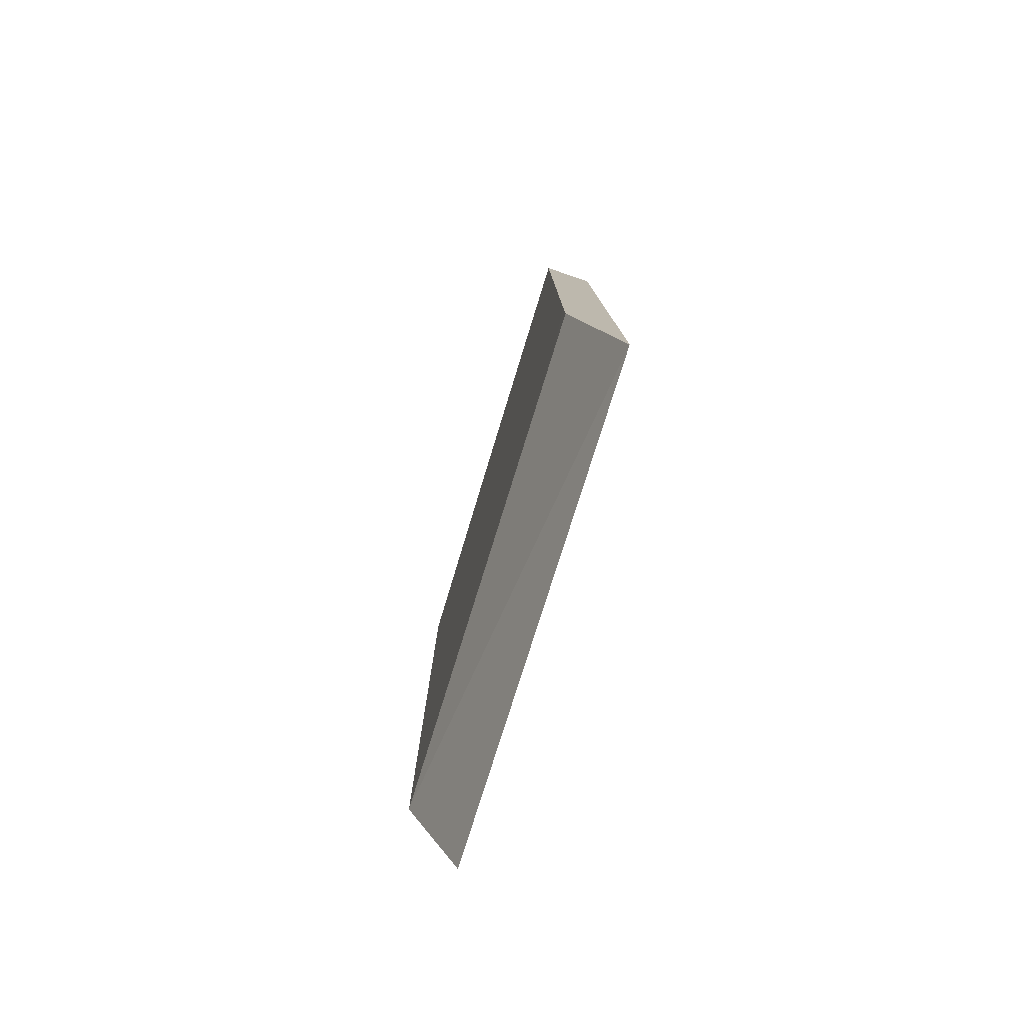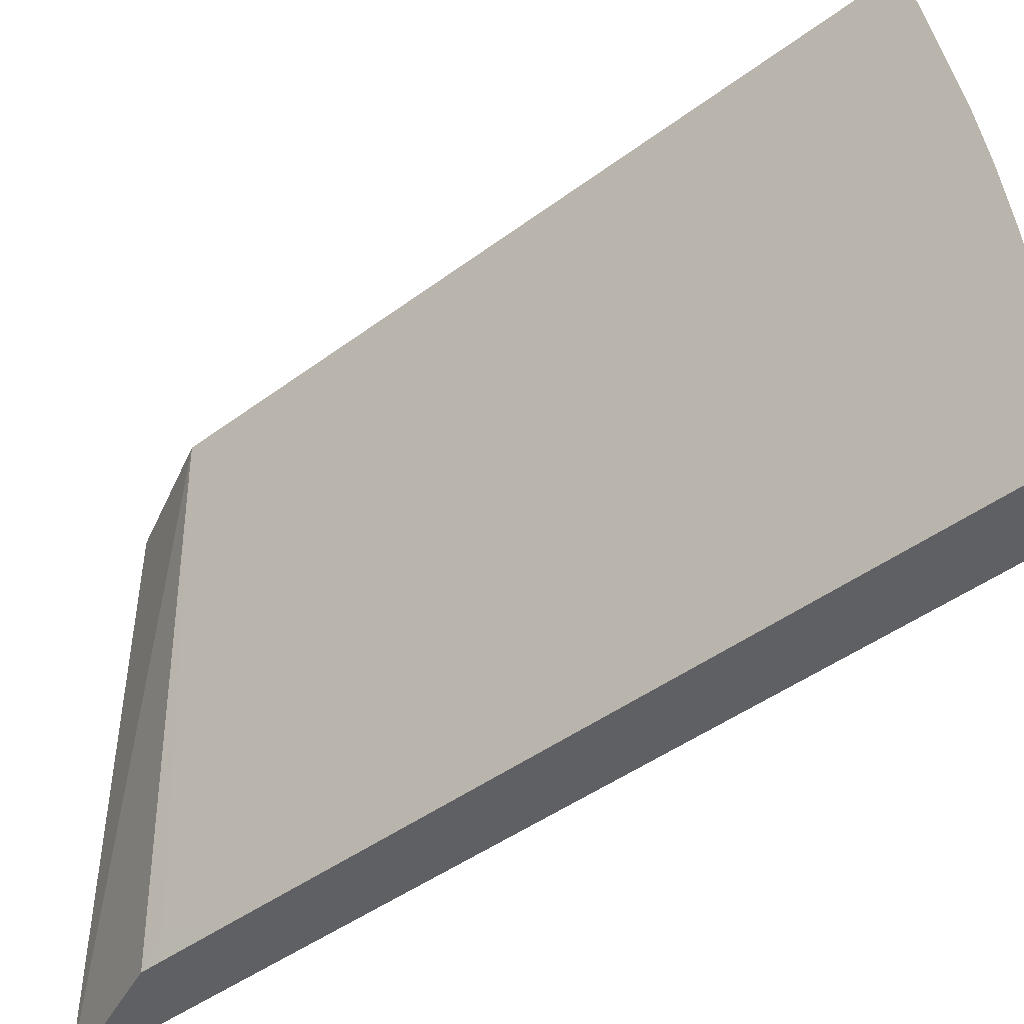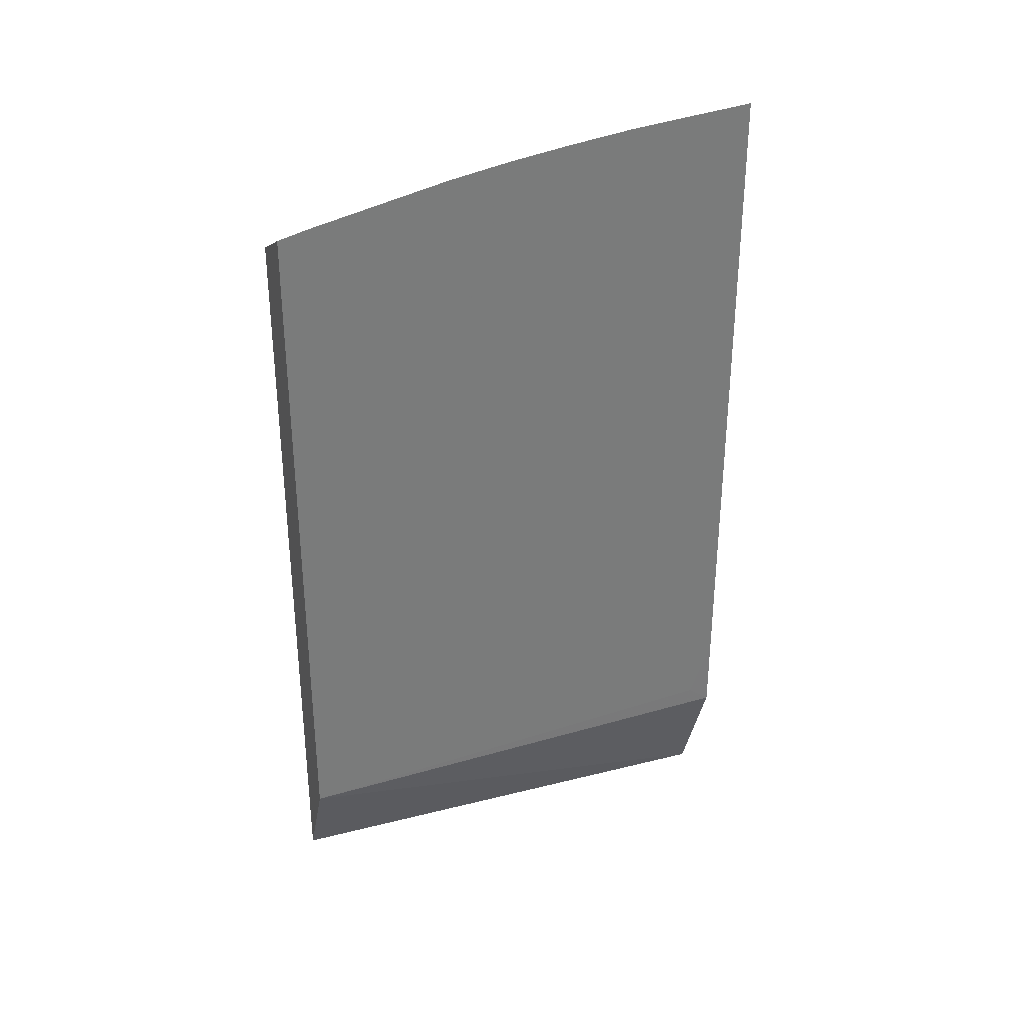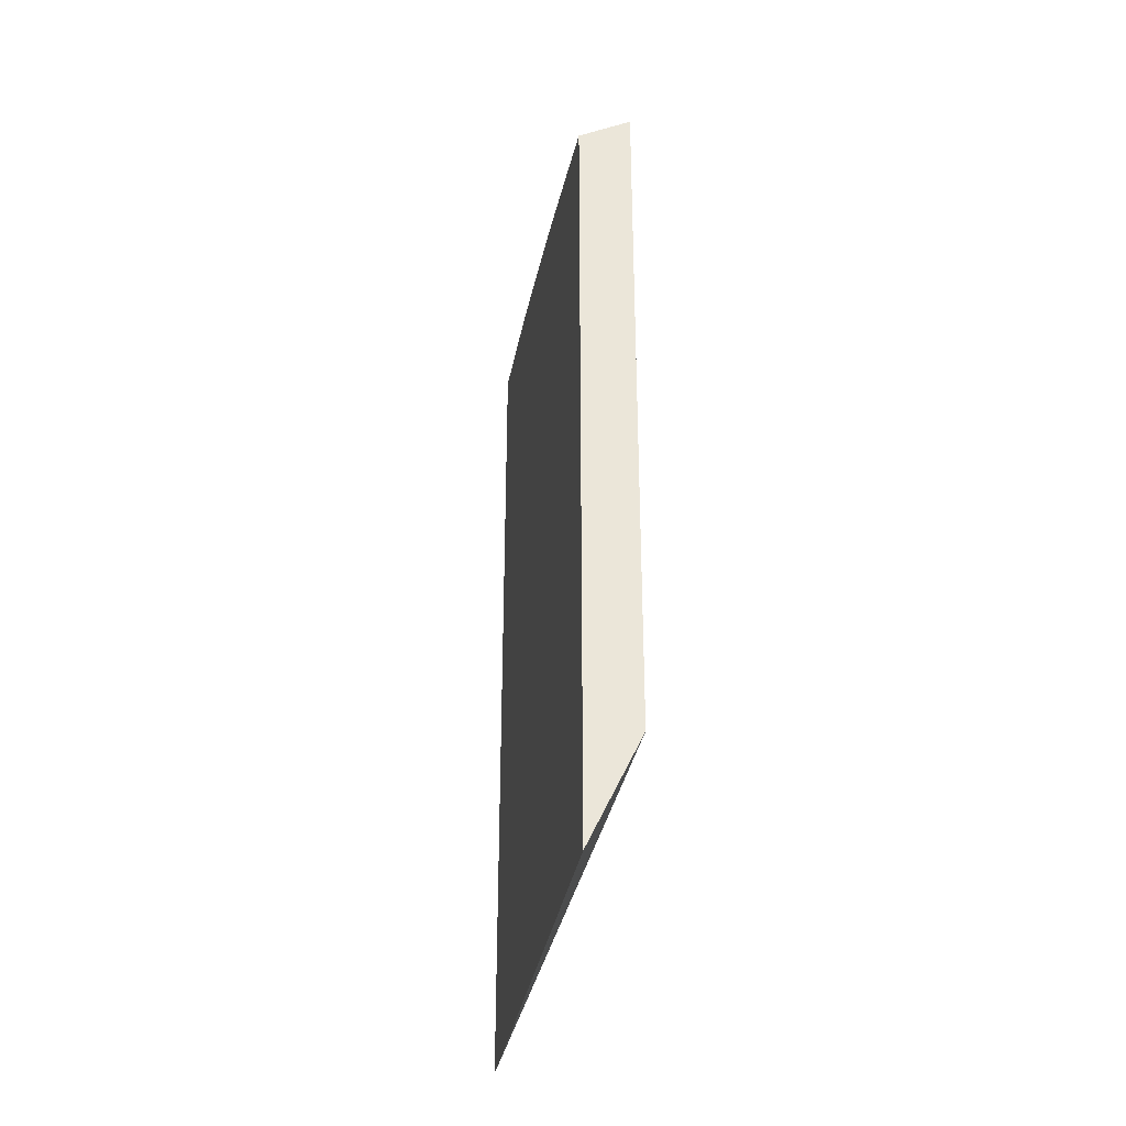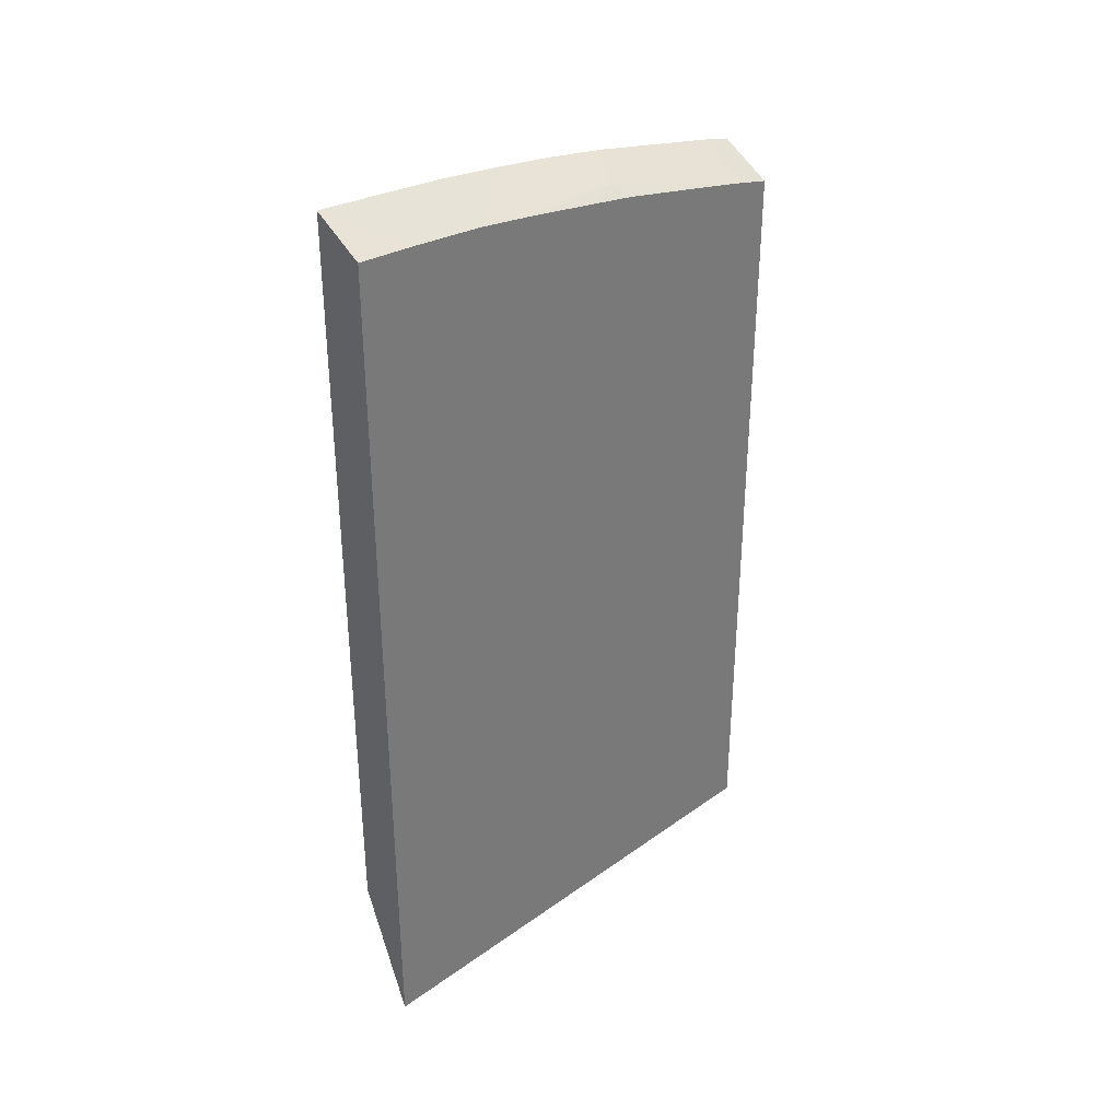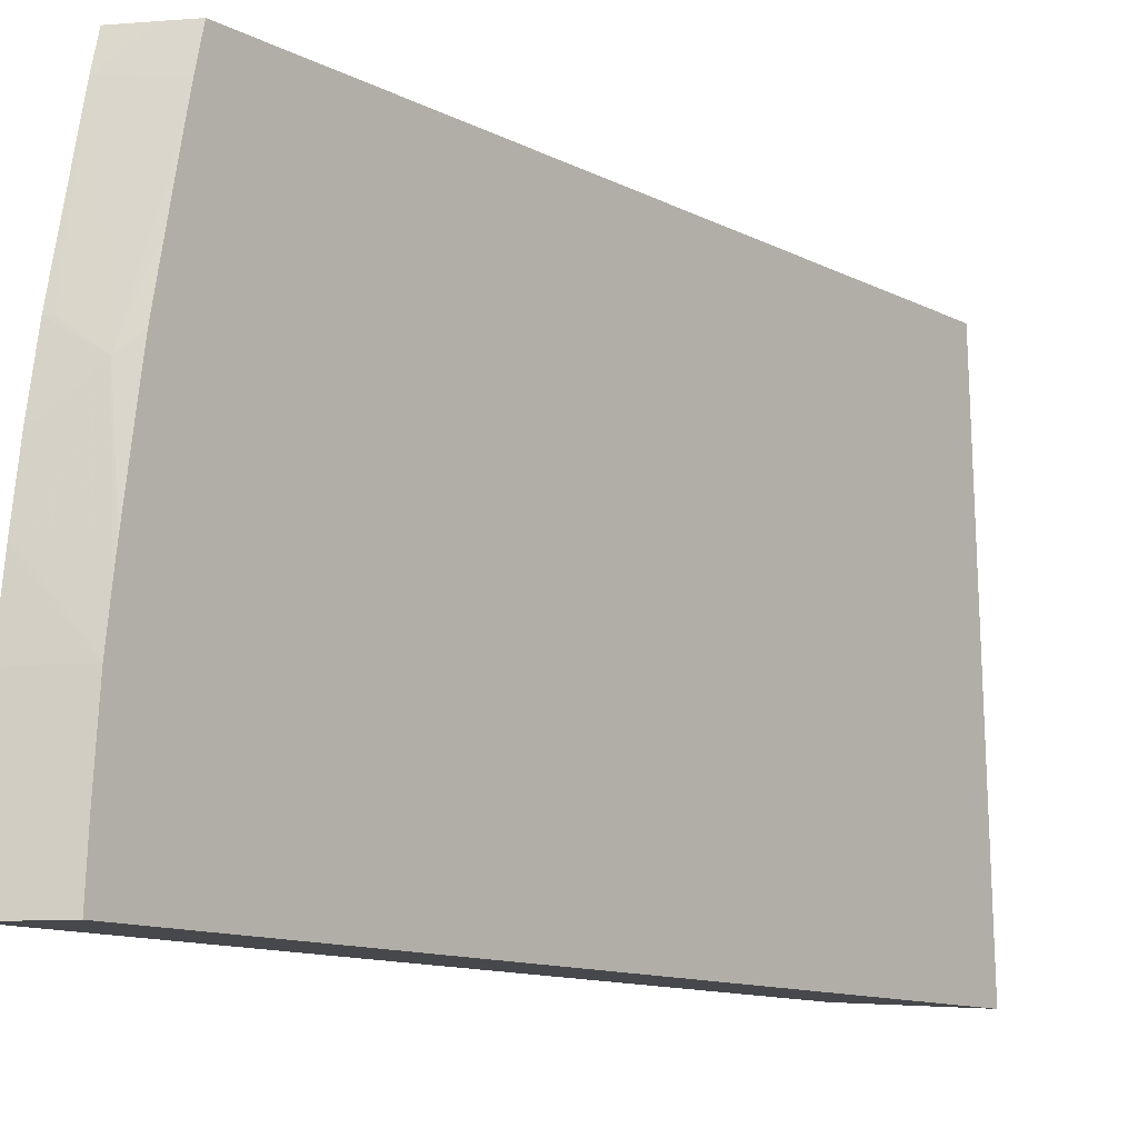
<metadata>
{"format":"obj","ext":"obj","renderer":"f3d","projection":"perspective","resolution":1024,"background":"white","views":[{"elev":-79.1,"azim":-17.3,"up":"+Z"},{"elev":-42.7,"azim":-48.0,"up":"+Y"},{"elev":32.5,"azim":-111.4,"up":"+Z"},{"elev":-32.8,"azim":170.3,"up":"+Z"},{"elev":33.8,"azim":47.4,"up":"+Z"},{"elev":-11.6,"azim":39.0,"up":"+Y"}]}
</metadata>
<code>
v -0.001105 0.001573 0.01768
v -0.001606 0.001573 0.01894
v -0.001607 0.006313 0.0189
v -0.001105 0.006313 0.01784
v -0.001105 0.001573 0.02592
v -0.001607 0.001573 0.01968
v -0.001607 0.001799 0.01911
v -0.001607 0.006313 0.02553
v -0.001105 0.006313 0.02526
v -0.001105 0.002107 0.02589
v -0.001428 0.001573 0.0261
v -0.001607 0.001573 0.0262
v -0.001607 0.006017 0.0256
v -0.001318 0.006313 0.02537
v -0.001105 0.005962 0.02533
v -0.001105 0.002131 0.02589
v -0.001607 0.00159 0.0262
v -0.001567 0.001573 0.02618
v -0.001607 0.001575 0.0262
v -0.001105 0.0057 0.02539
v -0.001607 0.00489 0.02582
v -0.001545 0.004658 0.02583
v -0.00132 0.004837 0.02568
v -0.001105 0.002765 0.02585
v -0.001568 0.002195 0.02613
v -0.001607 0.001742 0.02619
v -0.001245 0.004419 0.02572
v -0.001105 0.005117 0.0255
v -0.001607 0.004661 0.02587
v -0.001105 0.002822 0.02584
v -0.001607 0.002822 0.02611
v -0.001607 0.002146 0.02616
v -0.00113 0.003449 0.02578
v -0.001105 0.003449 0.02577
v -0.001105 0.004076 0.02568
v -0.001105 0.004555 0.02561
v -0.001607 0.004076 0.02596
v -0.001568 0.004076 0.02594
v -0.001607 0.004023 0.02597
v -0.001568 0.003449 0.02602
v -0.001105 0.003225 0.02579
v -0.001607 0.003449 0.02604
f 20 27 28
f 20 23 27
f 17 24 25
f 17 19 18
f 17 25 26
f 21 29 22
f 16 24 17
f 13 20 15
f 13 22 23
f 13 21 22
f 12 18 19
f 10 18 11
f 10 17 18
f 10 16 17
f 22 29 27
f 9 13 15
f 13 23 20
f 22 27 23
f 27 38 39
f 25 31 32
f 9 14 13
f 39 42 40
f 37 39 38
f 33 40 41
f 33 41 34
f 30 42 31
f 30 40 42
f 30 41 40
f 24 30 25
f 27 40 33
f 27 37 38
f 27 29 37
f 27 36 28
f 27 35 36
f 27 34 35
f 27 33 34
f 25 30 31
f 25 32 26
f 27 39 40
f 8 13 14
f 3 12 19
f 3 9 4
f 1 5 11
f 1 10 5
f 1 16 10
f 1 24 16
f 1 30 24
f 1 41 30
f 1 34 41
f 1 11 18
f 1 35 34
f 1 28 36
f 1 20 28
f 1 15 20
f 1 9 15
f 1 3 4
f 1 2 3
f 5 10 11
f 1 36 35
f 1 18 12
f 1 4 9
f 1 6 2
f 1 12 6
f 3 8 14
f 3 21 13
f 3 29 21
f 3 37 29
f 3 39 37
f 3 42 39
f 3 31 42
f 3 13 8
f 3 26 32
f 2 6 7
f 3 32 31
f 2 7 3
f 3 14 9
f 3 6 12
f 3 19 17
f 3 7 6
f 3 17 26

</code>
